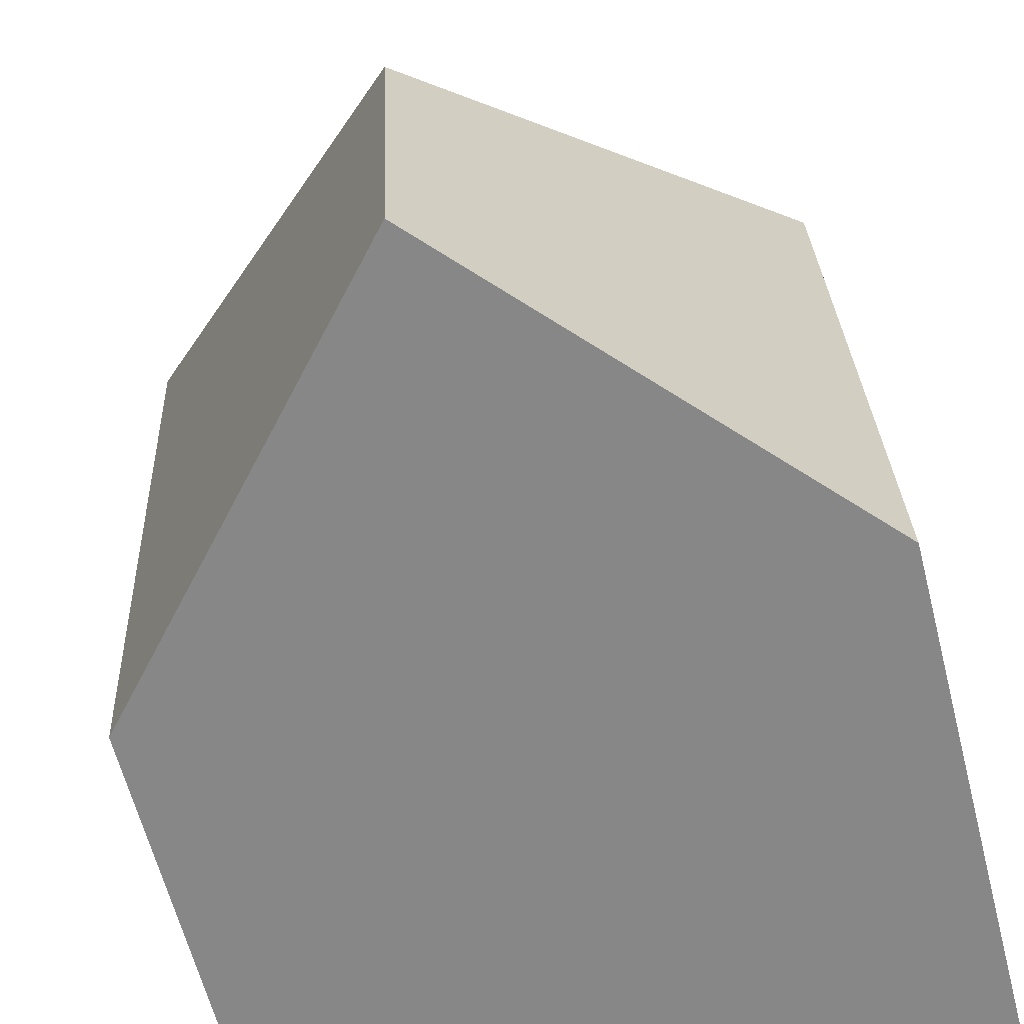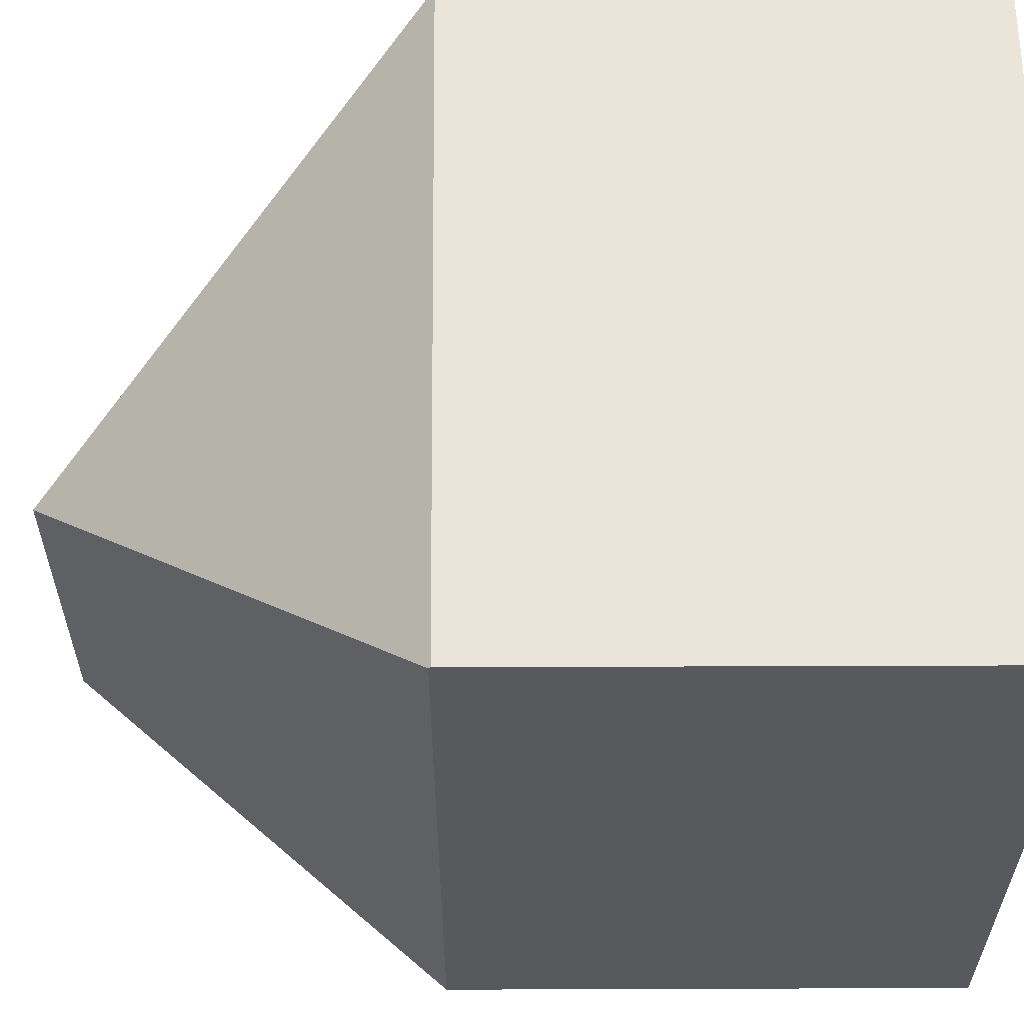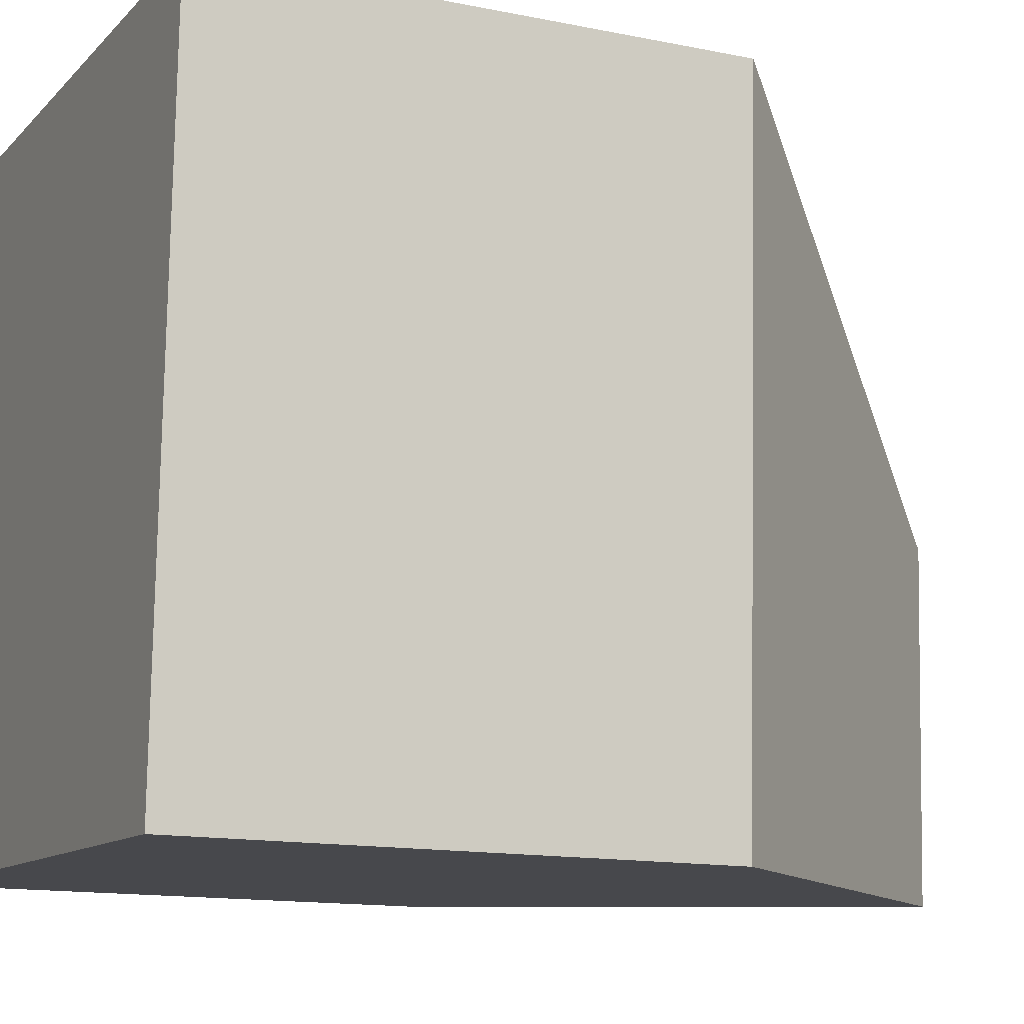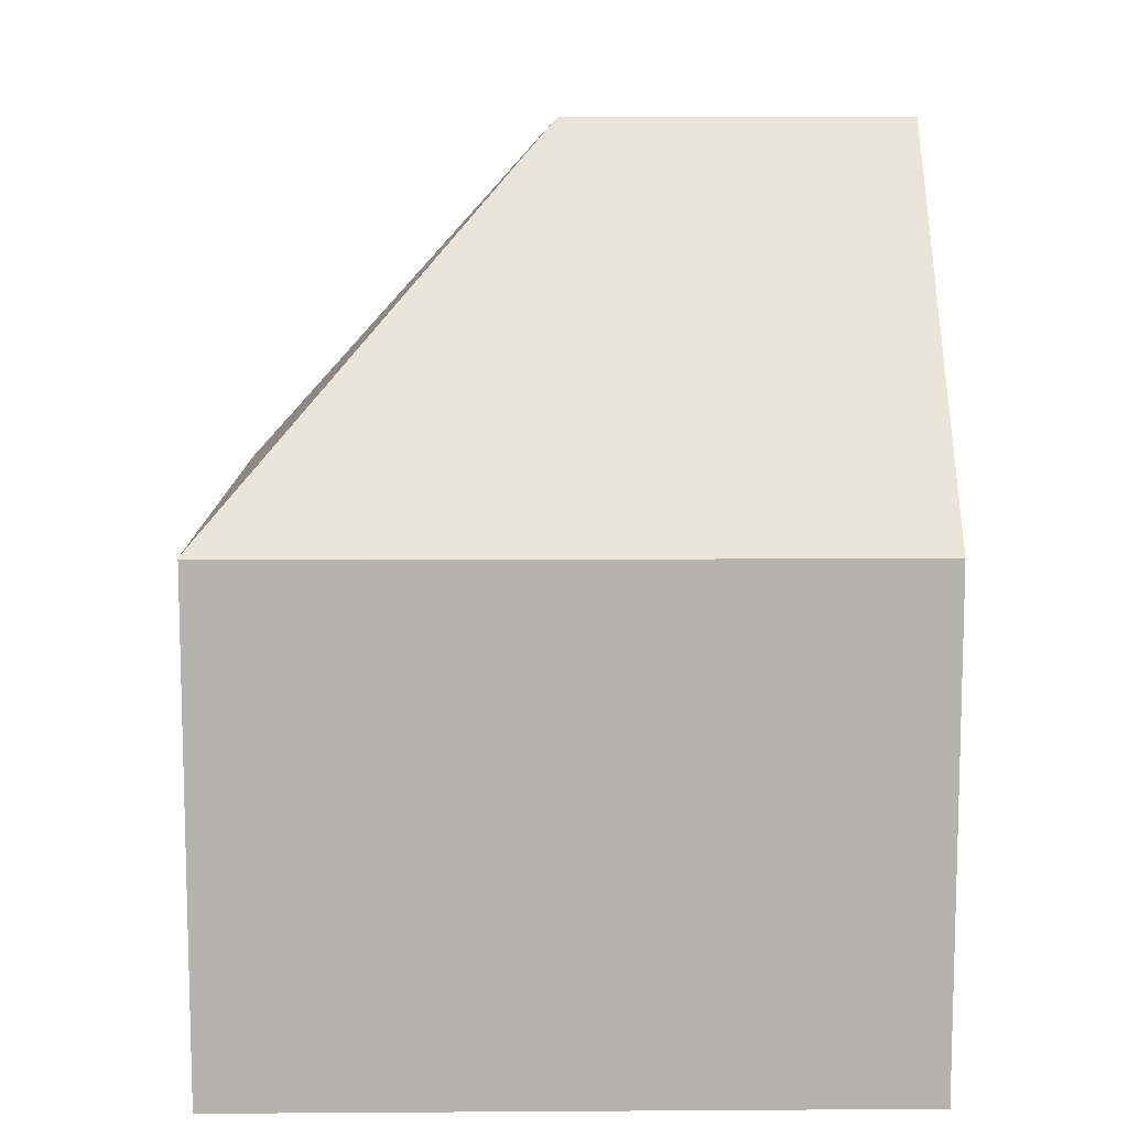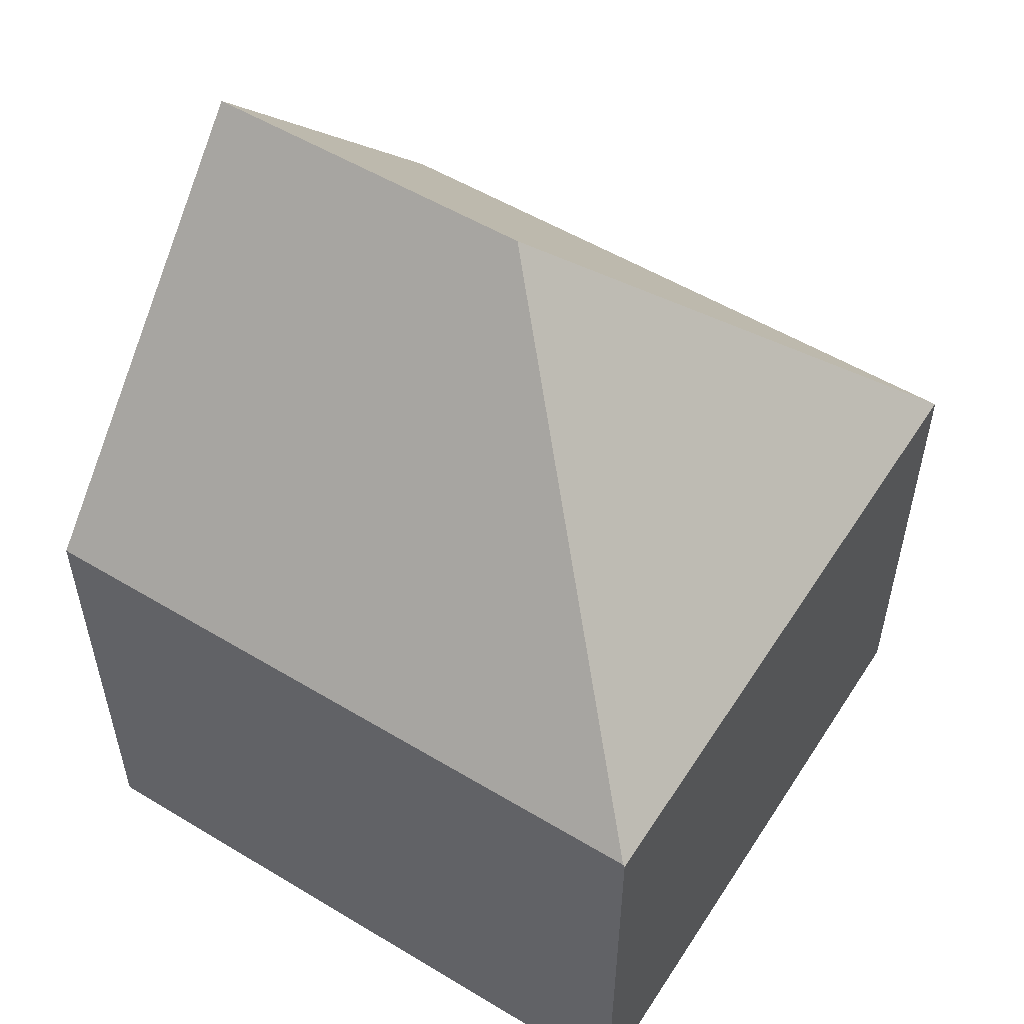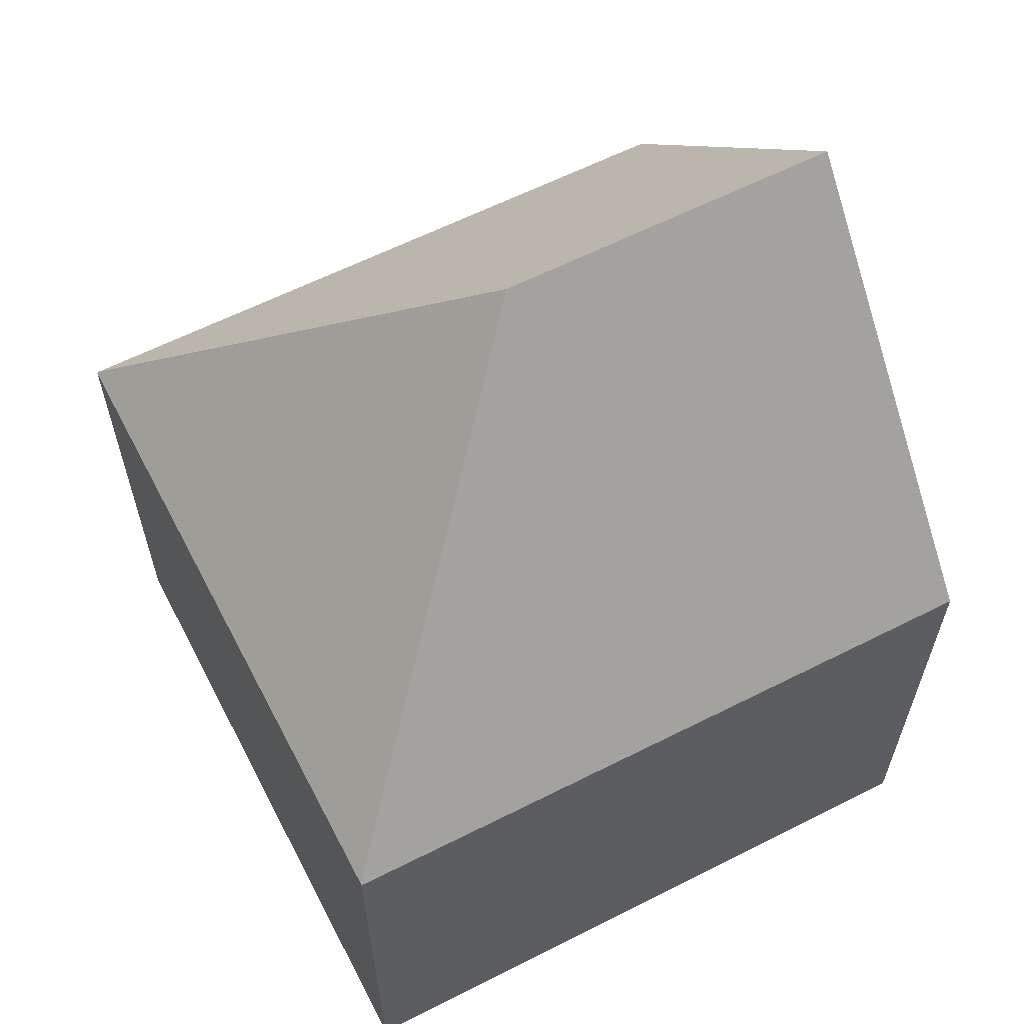
<metadata>
{"format":"obj","ext":"obj","renderer":"f3d","projection":"perspective","resolution":1024,"background":"white","views":[{"elev":-61.8,"azim":-165.8,"up":"+Z"},{"elev":62.2,"azim":-90.2,"up":"+Z"},{"elev":-13.7,"azim":65.4,"up":"+Z"},{"elev":10.2,"azim":91.4,"up":"+Y"},{"elev":54.0,"azim":-55.0,"up":"+Y"},{"elev":61.4,"azim":65.1,"up":"+Y"}]}
</metadata>
<code>
v  4.641 11.7 4.443
v  0.381 6.68 9.098
v  9.25 6.733 8.682
v  0.38 6.706 9.075
v  8.901 6.699 -0.37
v  9.269 6.712 8.681
v  4.448 11.7 -0.185
v  0 6.706 4.106e-16
v  0 0 0
v  0.38 -5.557e-16 9.075
v  0.381 -5.571e-16 9.098
v  9.25 -5.316e-16 8.682
v  9.269 -5.316e-16 8.681
v  8.901 2.266e-17 -0.37
v  4.448 1.133e-17 -0.185
g defaultobject
f 1 2 3
f 2 1 4
f 5 3 6
f 3 5 1
f 1 5 7
f 4 7 8
f 7 4 1
f 9 4 8
f 4 9 10
f 4 10 2
f 2 10 11
f 11 3 2
f 3 11 12
f 3 12 6
f 6 12 13
f 13 5 6
f 5 13 14
f 5 8 7
f 8 5 9
f 9 5 15
f 15 5 14
f 13 15 14
f 15 13 12
f 15 12 11
f 15 11 9
f 9 11 10

</code>
